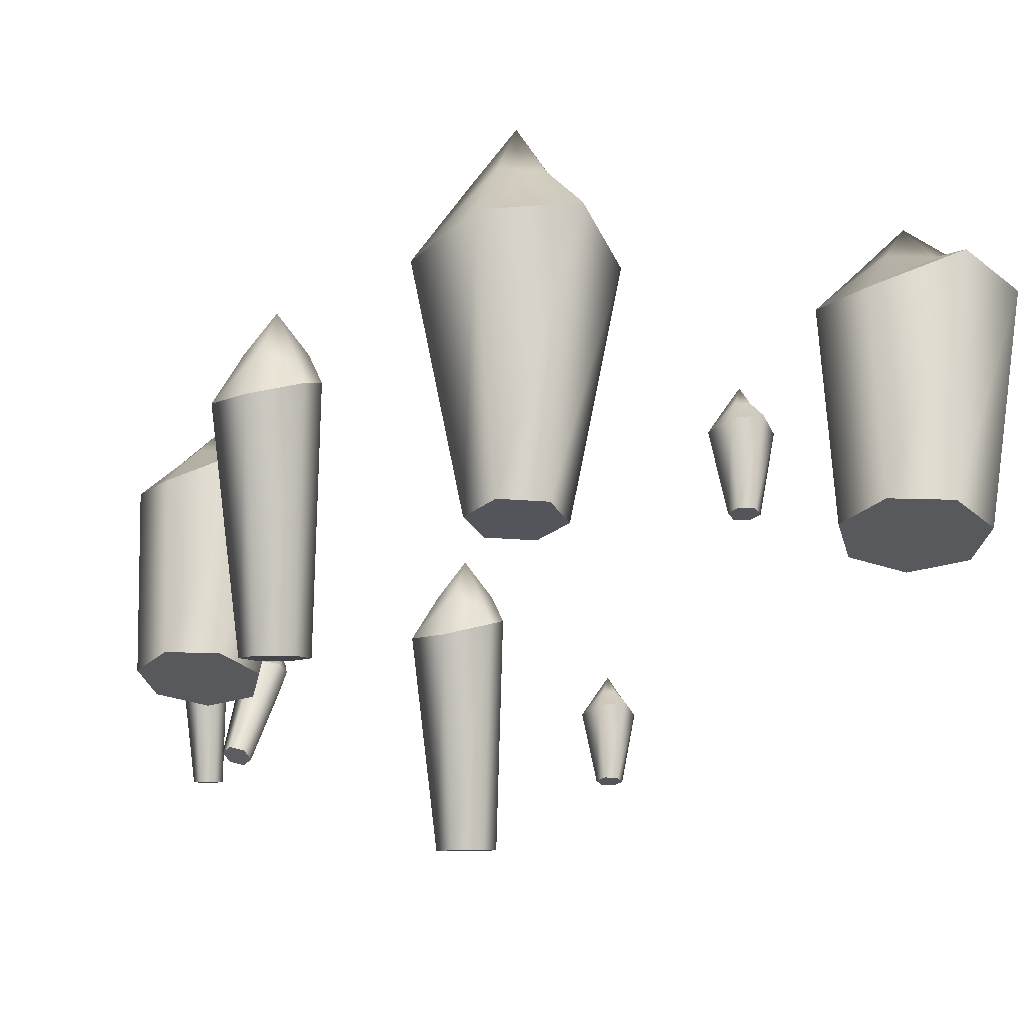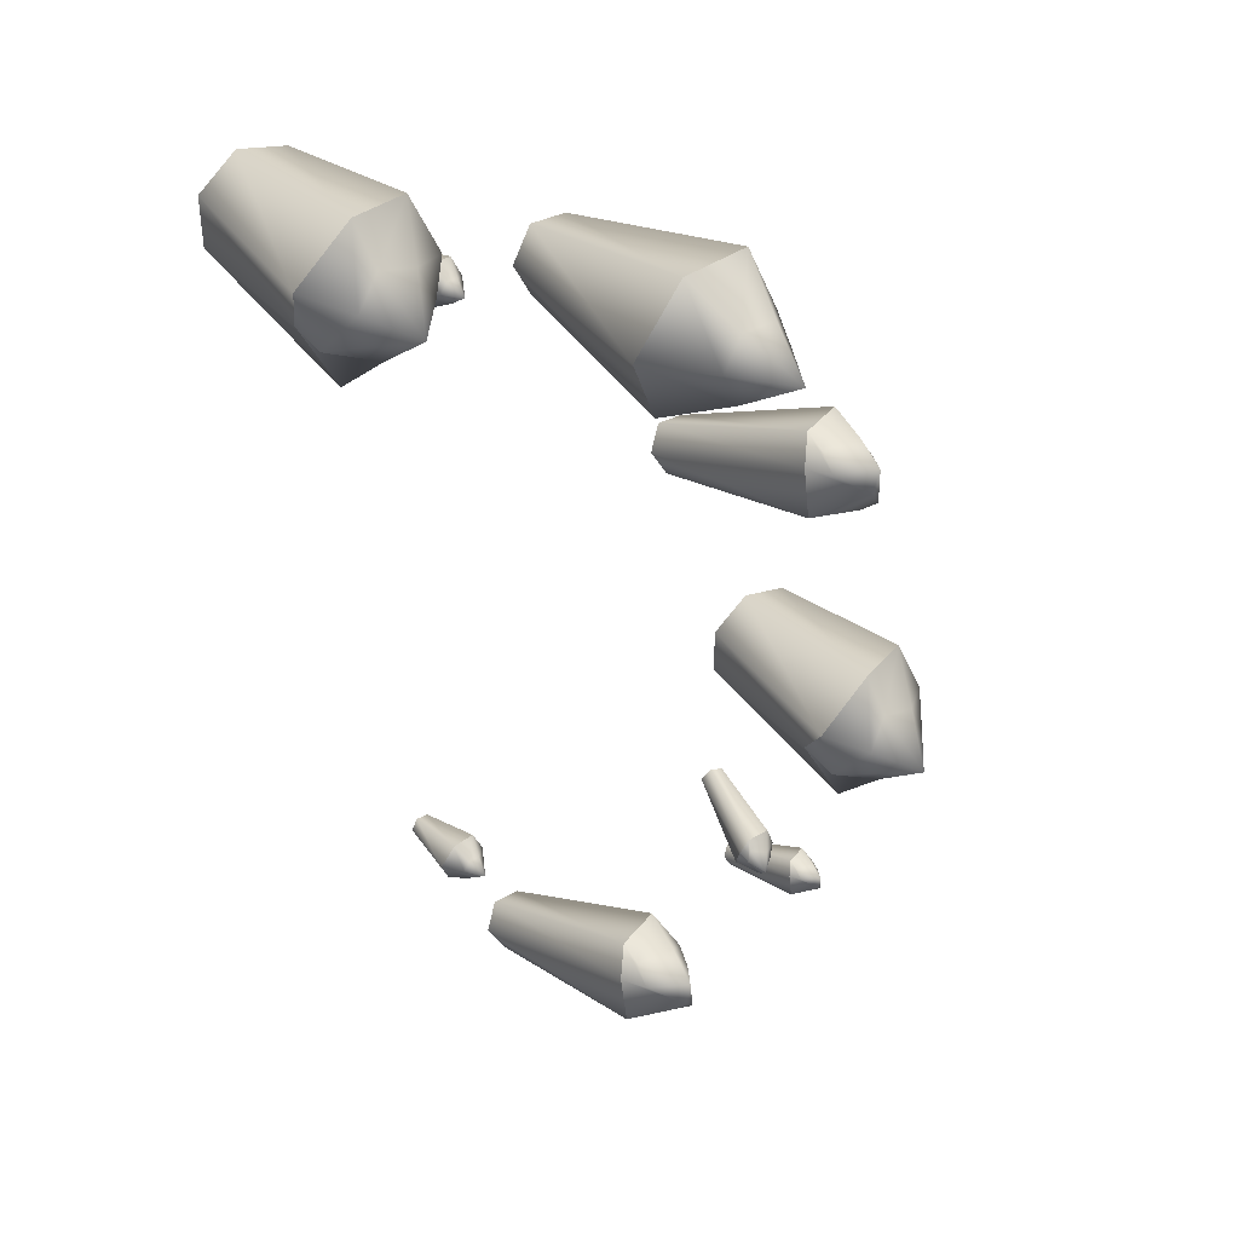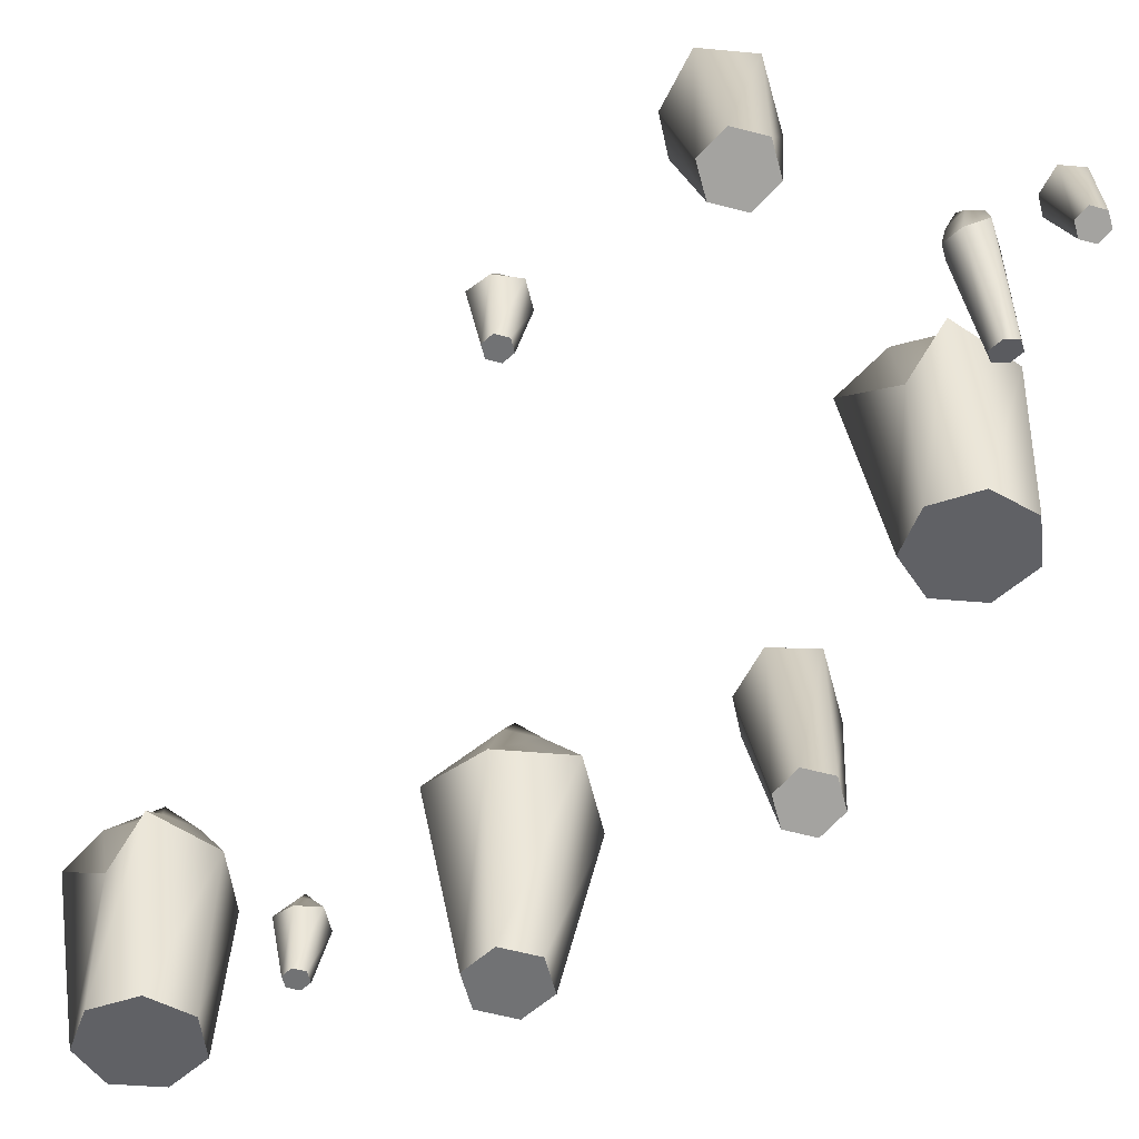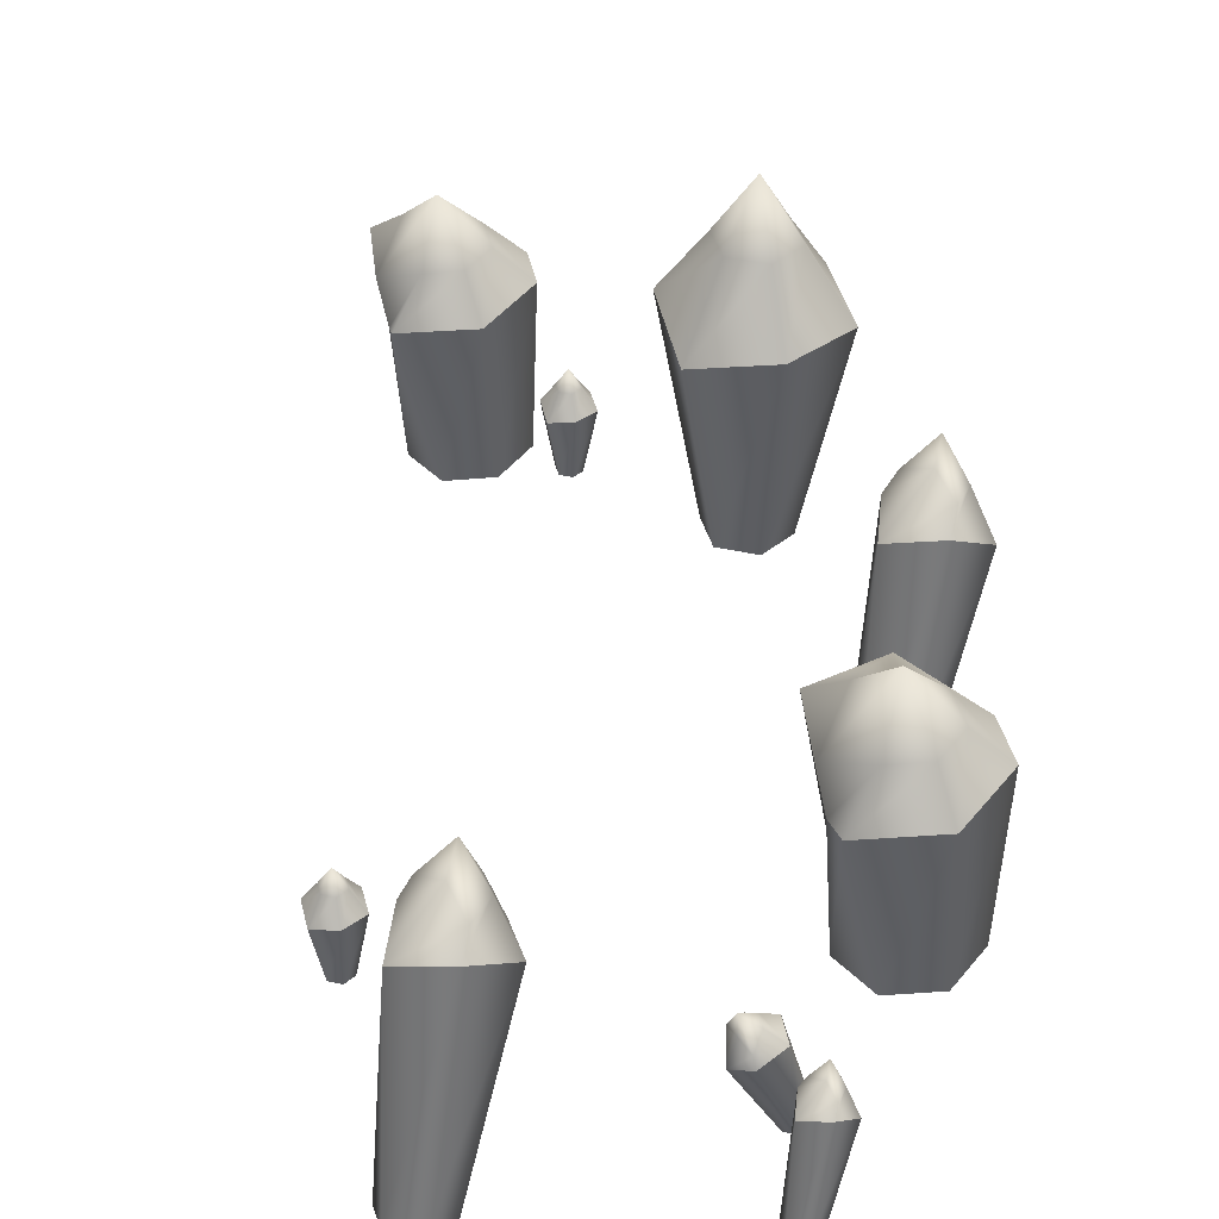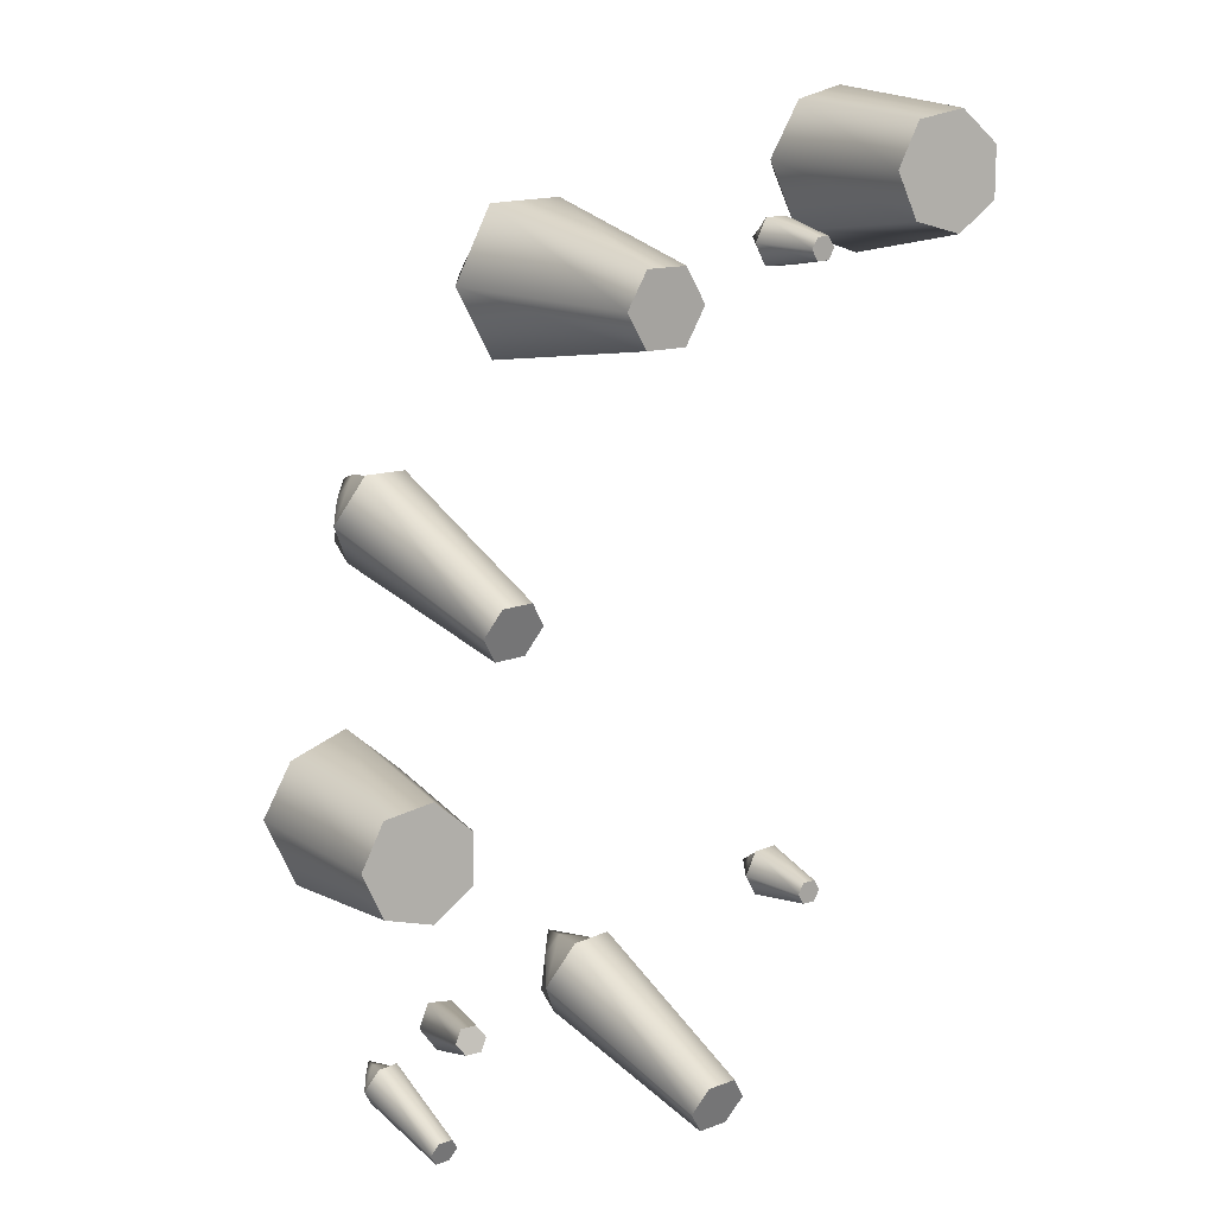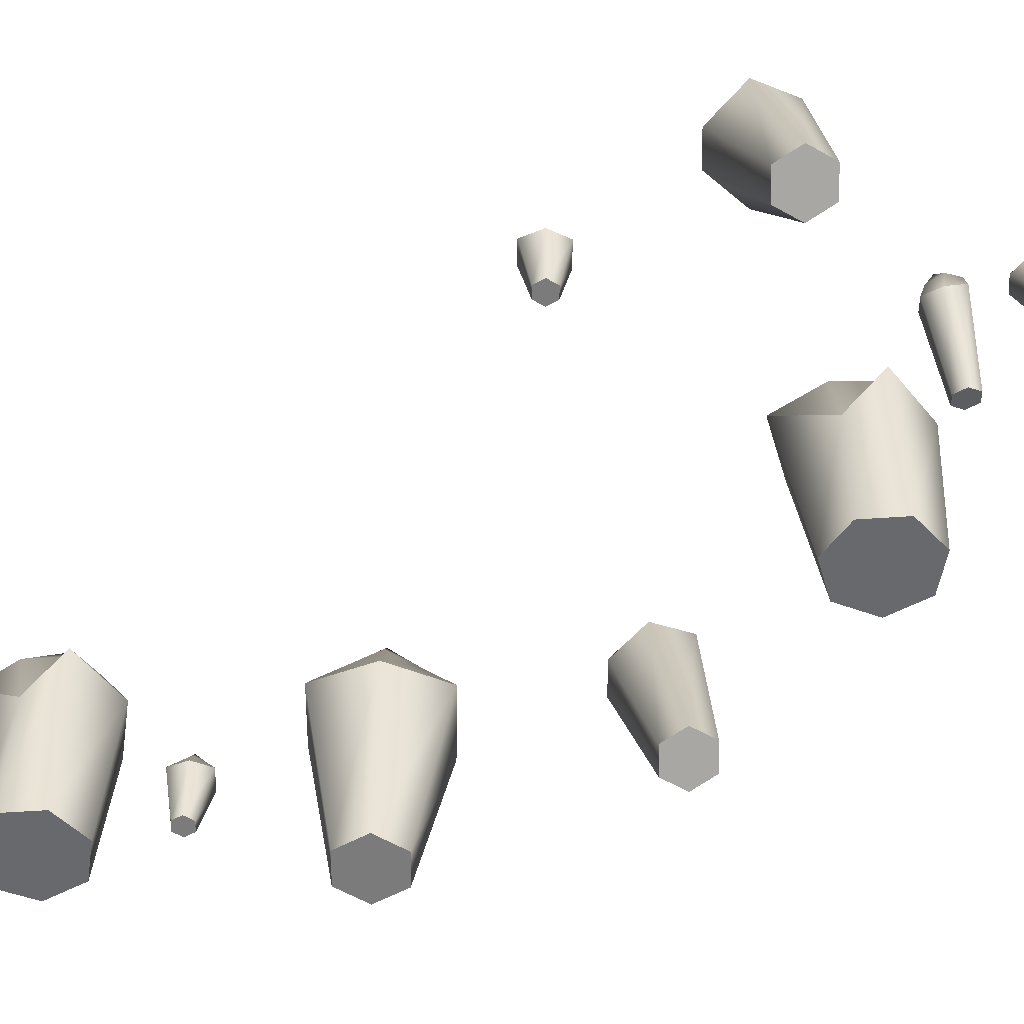
<metadata>
{"format":"obj","ext":"obj","renderer":"f3d","projection":"perspective","resolution":1024,"background":"white","views":[{"elev":-24.9,"azim":-7.6,"up":"+Y"},{"elev":31.9,"azim":141.2,"up":"+Z"},{"elev":-55.6,"azim":163.8,"up":"+Y"},{"elev":40.3,"azim":-164.9,"up":"+Y"},{"elev":15.2,"azim":-33.3,"up":"+Z"},{"elev":-58.4,"azim":149.0,"up":"+Y"}]}
</metadata>
<code>
o Cylinder001
v 0.1564 0.002798 0.6382
v 0.1678 0.002798 0.6382
v 0.1621 0.002798 0.6284
v 0.1507 0.002798 0.6284
v 0.1451 0.002798 0.6382
v 0.1507 0.002798 0.648
v 0.1621 0.002798 0.648
v 0.1791 0.002798 0.6382
v 0.1678 0.002798 0.6186
v 0.1451 0.002798 0.6186
v 0.1337 0.002798 0.6382
v 0.1451 0.002798 0.6579
v 0.1678 0.002798 0.6579
v 0.2031 0.1282 0.6382
v 0.1797 0.1166 0.5978
v 0.1331 0.1282 0.5978
v 0.1098 0.1245 0.6382
v 0.1331 0.1282 0.6786
v 0.1797 0.1359 0.6786
v 0.178 0.1637 0.6382
v 0.1672 0.1637 0.6195
v 0.1456 0.1637 0.6195
v 0.1348 0.1637 0.6382
v 0.1456 0.1637 0.6569
v 0.1672 0.1637 0.6569
v 0.1564 0.1965 0.6382
f 1 3 2
f 1 4 3
f 1 5 4
f 1 6 5
f 1 7 6
f 1 2 7
f 2 3 9 8
f 3 4 10 9
f 4 5 11 10
f 5 6 12 11
f 6 7 13 12
f 7 2 8 13
f 8 9 15 14
f 9 10 16 15
f 10 11 17 16
f 11 12 18 17
f 12 13 19 18
f 13 8 14 19
f 14 15 21 20
f 15 16 22 21
f 16 17 23 22
f 17 18 24 23
f 18 19 25 24
f 19 14 20 25
f 26 20 21
f 26 21 22
f 26 22 23
f 26 23 24
f 26 24 25
f 26 25 20
o Cylinder002
v 0.06296 -0.00749 0.4937
v 0.05888 -0.005522 0.4866
v 0.05453 -0.007811 0.4935
v 0.05861 -0.009779 0.5006
v 0.06704 -0.009459 0.5009
v 0.0714 -0.007169 0.494
v 0.06731 -0.005201 0.4869
v 0.0548 -0.003553 0.4795
v 0.0461 -0.008132 0.4932
v 0.05426 -0.01207 0.5075
v 0.07112 -0.01143 0.508
v 0.07983 -0.006849 0.4943
v 0.07167 -0.002912 0.48
v 0.04398 0.1239 0.5025
v 0.02731 0.1054 0.5274
v 0.04195 0.09837 0.553
v 0.06915 0.1071 0.5508
v 0.07816 0.1157 0.5354
v 0.07316 0.1148 0.5038
v 0.04295 0.1356 0.5115
v 0.04135 0.1288 0.5348
v 0.04867 0.1252 0.5476
v 0.06809 0.1179 0.5434
v 0.07159 0.1299 0.5357
v 0.05518 0.1426 0.524
v 0.05558 0.1482 0.541
f 27 29 28
f 27 30 29
f 27 31 30
f 27 32 31
f 27 33 32
f 27 28 33
f 28 29 35 34
f 29 30 36 35
f 30 31 37 36
f 31 32 38 37
f 32 33 39 38
f 33 28 34 39
f 34 35 41 40
f 35 36 42 41
f 36 37 43 42
f 37 38 44 43
f 38 39 45 44
f 39 34 40 45
f 40 41 47 46
f 41 42 48 47
f 42 43 49 48
f 43 44 50 49
f 44 45 51 50
f 45 40 46 51
f 52 46 47
f 52 47 48
f 52 48 49
f 52 49 50
f 52 50 51
f 52 51 46
o Cylinder003
v 0.3104 -0.02147 0.6974
v 0.3251 -0.02179 0.7035
v 0.3243 -0.02286 0.6897
v 0.313 -0.02288 0.6818
v 0.2998 -0.02185 0.6856
v 0.2946 -0.02053 0.6983
v 0.3013 -0.01992 0.7103
v 0.3149 -0.02048 0.7126
v 0.3398 -0.0221 0.7095
v 0.3381 -0.02424 0.682
v 0.3155 -0.0243 0.6662
v 0.2891 -0.02223 0.6738
v 0.2787 -0.01959 0.6992
v 0.2922 -0.01837 0.7233
v 0.3194 -0.01949 0.7278
v 0.3601 0.09022 0.7061
v 0.3413 0.05791 0.6731
v 0.33 0.0753 0.6456
v 0.29 0.07569 0.6598
v 0.2746 0.07959 0.6974
v 0.2884 0.0741 0.7283
v 0.3298 0.09223 0.7334
v 0.3393 0.1083 0.6958
v 0.3463 0.0865 0.6724
v 0.3209 0.09805 0.6644
v 0.3013 0.09958 0.6701
v 0.2936 0.1015 0.6889
v 0.3036 0.1024 0.7067
v 0.3237 0.1014 0.7101
v 0.3186 0.129 0.6852
f 53 55 54
f 53 56 55
f 53 57 56
f 53 58 57
f 53 59 58
f 53 60 59
f 53 54 60
f 54 55 62 61
f 55 56 63 62
f 56 57 64 63
f 57 58 65 64
f 58 59 66 65
f 59 60 67 66
f 60 54 61 67
f 61 62 69 68
f 62 63 70 69
f 63 64 71 70
f 64 65 72 71
f 65 66 73 72
f 66 67 74 73
f 67 61 68 74
f 68 69 76 75
f 69 70 77 76
f 70 71 78 77
f 71 72 79 78
f 72 73 80 79
f 73 74 81 80
f 74 68 75 81
f 82 75 76
f 82 76 77
f 82 77 78
f 82 78 79
f 82 79 80
f 82 80 81
f 82 81 75
o Cylinder003.001
v 0.03 0.02782 0.3725
v 0.04471 0.02751 0.3786
v 0.04385 0.02644 0.3648
v 0.03256 0.02641 0.3569
v 0.01934 0.02744 0.3607
v 0.01414 0.02876 0.3734
v 0.02089 0.02937 0.3854
v 0.03449 0.02881 0.3877
v 0.05942 0.02719 0.3846
v 0.0577 0.02506 0.3571
v 0.03512 0.025 0.3413
v 0.008678 0.02706 0.3489
v -0.001709 0.0297 0.3743
v 0.01178 0.03092 0.3984
v 0.03899 0.0298 0.4029
v 0.0797 0.1395 0.3812
v 0.06089 0.1072 0.3482
v 0.04963 0.1246 0.3207
v 0.009573 0.125 0.3349
v -0.005797 0.1289 0.3725
v 0.008012 0.1234 0.4034
v 0.04935 0.1415 0.4085
v 0.05889 0.1576 0.3709
v 0.06589 0.1358 0.3475
v 0.04043 0.1473 0.3395
v 0.02087 0.1489 0.3452
v 0.01318 0.1508 0.364
v 0.02317 0.1517 0.3818
v 0.04328 0.1507 0.3852
v 0.03822 0.1783 0.3603
f 83 85 84
f 83 86 85
f 83 87 86
f 83 88 87
f 83 89 88
f 83 90 89
f 83 84 90
f 84 85 92 91
f 85 86 93 92
f 86 87 94 93
f 87 88 95 94
f 88 89 96 95
f 89 90 97 96
f 90 84 91 97
f 91 92 99 98
f 92 93 100 99
f 93 94 101 100
f 94 95 102 101
f 95 96 103 102
f 96 97 104 103
f 97 91 98 104
f 98 99 106 105
f 99 100 107 106
f 100 101 108 107
f 101 102 109 108
f 102 103 110 109
f 103 104 111 110
f 104 98 105 111
f 112 105 106
f 112 106 107
f 112 107 108
f 112 108 109
f 112 109 110
f 112 110 111
f 112 111 105
o Cylinder002.001
v 0.1848 -0.00749 0.2166
v 0.1807 -0.005522 0.2095
v 0.1764 -0.007811 0.2163
v 0.1805 -0.009779 0.2235
v 0.1889 -0.009459 0.2237
v 0.1933 -0.007169 0.2169
v 0.1892 -0.005201 0.2097
v 0.1767 -0.003553 0.2024
v 0.168 -0.008132 0.2161
v 0.1761 -0.01207 0.2303
v 0.193 -0.01143 0.2308
v 0.2017 -0.006849 0.2171
v 0.1935 -0.002912 0.2029
v 0.1658 0.1239 0.2253
v 0.1492 0.1054 0.2503
v 0.1638 0.09837 0.2758
v 0.191 0.1071 0.2737
v 0.2 0.1157 0.2583
v 0.195 0.1148 0.2266
v 0.1648 0.1356 0.2344
v 0.1632 0.1288 0.2577
v 0.1705 0.1252 0.2704
v 0.1899 0.1179 0.2662
v 0.1934 0.1299 0.2586
v 0.177 0.1426 0.2468
v 0.1774 0.1482 0.2638
f 113 115 114
f 113 116 115
f 113 117 116
f 113 118 117
f 113 119 118
f 113 114 119
f 114 115 121 120
f 115 116 122 121
f 116 117 123 122
f 117 118 124 123
f 118 119 125 124
f 119 114 120 125
f 120 121 127 126
f 121 122 128 127
f 122 123 129 128
f 123 124 130 129
f 124 125 131 130
f 125 120 126 131
f 126 127 133 132
f 127 128 134 133
f 128 129 135 134
f 129 130 136 135
f 130 131 137 136
f 131 126 132 137
f 138 132 133
f 138 133 134
f 138 134 135
f 138 135 136
f 138 136 137
f 138 137 132
o Cylinder002.002
v 0.03899 0.02624 0.2166
v 0.03707 0.02717 0.2132
v 0.03502 0.02609 0.2165
v 0.03694 0.02516 0.2198
v 0.04091 0.02531 0.22
v 0.04296 0.02639 0.2167
v 0.04104 0.02732 0.2134
v 0.03515 0.02809 0.2099
v 0.03105 0.02594 0.2164
v 0.03489 0.02409 0.2231
v 0.04283 0.02439 0.2233
v 0.04692 0.02654 0.2168
v 0.04308 0.0284 0.2101
v 0.03005 0.08806 0.2207
v 0.02222 0.07937 0.2324
v 0.0291 0.07605 0.2445
v 0.0419 0.08016 0.2435
v 0.04614 0.0842 0.2362
v 0.04378 0.08377 0.2213
v 0.02957 0.09355 0.225
v 0.02882 0.09034 0.2359
v 0.03226 0.08868 0.2419
v 0.0414 0.08521 0.24
v 0.04305 0.09088 0.2364
v 0.03533 0.09684 0.2308
v 0.03551 0.09947 0.2388
f 139 141 140
f 139 142 141
f 139 143 142
f 139 144 143
f 139 145 144
f 139 140 145
f 140 141 147 146
f 141 142 148 147
f 142 143 149 148
f 143 144 150 149
f 144 145 151 150
f 145 140 146 151
f 146 147 153 152
f 147 148 154 153
f 148 149 155 154
f 149 150 156 155
f 150 151 157 156
f 151 146 152 157
f 152 153 159 158
f 153 154 160 159
f 154 155 161 160
f 155 156 162 161
f 156 157 163 162
f 157 152 158 163
f 164 158 159
f 164 159 160
f 164 160 161
f 164 161 162
f 164 162 163
f 164 163 158
o Cylinder002.003
v 0.05276 0.02119 0.2765
v 0.05099 0.02076 0.2729
v 0.04893 0.02217 0.276
v 0.05071 0.02261 0.2796
v 0.05453 0.02163 0.28
v 0.05659 0.02022 0.2769
v 0.05481 0.01978 0.2734
v 0.04922 0.02032 0.2694
v 0.04511 0.02315 0.2756
v 0.04865 0.02402 0.2827
v 0.0563 0.02206 0.2835
v 0.06041 0.01924 0.2773
v 0.05687 0.01837 0.2703
v 0.0633 0.07556 0.2473
v 0.05402 0.07698 0.261
v 0.06037 0.07854 0.2736
v 0.07371 0.07756 0.272
v 0.07847 0.0758 0.2642
v 0.07509 0.06841 0.2514
v 0.0648 0.08233 0.2481
v 0.06386 0.08565 0.259
v 0.06703 0.08643 0.2653
v 0.07453 0.07995 0.2663
v 0.07757 0.08214 0.2605
v 0.07167 0.08632 0.2519
v 0.07319 0.09253 0.2574
f 165 167 166
f 165 168 167
f 165 169 168
f 165 170 169
f 165 171 170
f 165 166 171
f 166 167 173 172
f 167 168 174 173
f 168 169 175 174
f 169 170 176 175
f 170 171 177 176
f 171 166 172 177
f 172 173 179 178
f 173 174 180 179
f 174 175 181 180
f 175 176 182 181
f 176 177 183 182
f 177 172 178 183
f 178 179 185 184
f 179 180 186 185
f 180 181 187 186
f 181 182 188 187
f 182 183 189 188
f 183 178 184 189
f 190 184 185
f 190 185 186
f 190 186 187
f 190 187 188
f 190 188 189
f 190 189 184
o Cylinder001.001
v 0.2491 0.000851 0.3199
v 0.2526 0.000851 0.3199
v 0.2508 0.000851 0.3169
v 0.2474 0.000851 0.3169
v 0.2457 0.000851 0.3199
v 0.2474 0.000851 0.3229
v 0.2508 0.000851 0.3229
v 0.256 0.000851 0.3199
v 0.2526 0.000851 0.3139
v 0.2457 0.000851 0.3139
v 0.2422 0.000851 0.3199
v 0.2457 0.000851 0.3258
v 0.2526 0.000851 0.3258
v 0.2633 0.039 0.3199
v 0.2562 0.03546 0.3076
v 0.242 0.039 0.3076
v 0.2349 0.03787 0.3199
v 0.242 0.039 0.3322
v 0.2562 0.04134 0.3322
v 0.2557 0.04978 0.3199
v 0.2524 0.04978 0.3142
v 0.2458 0.04978 0.3142
v 0.2425 0.04978 0.3199
v 0.2458 0.04978 0.3256
v 0.2524 0.04978 0.3256
v 0.2491 0.05977 0.3199
f 191 193 192
f 191 194 193
f 191 195 194
f 191 196 195
f 191 197 196
f 191 192 197
f 192 193 199 198
f 193 194 200 199
f 194 195 201 200
f 195 196 202 201
f 196 197 203 202
f 197 192 198 203
f 198 199 205 204
f 199 200 206 205
f 200 201 207 206
f 201 202 208 207
f 202 203 209 208
f 203 198 204 209
f 204 205 211 210
f 205 206 212 211
f 206 207 213 212
f 207 208 214 213
f 208 209 215 214
f 209 204 210 215
f 216 210 211
f 216 211 212
f 216 212 213
f 216 213 214
f 216 214 215
f 216 215 210
o Cylinder001.002
v 0.2491 0.000851 0.6608
v 0.2526 0.000851 0.6608
v 0.2508 0.000851 0.6578
v 0.2474 0.000851 0.6578
v 0.2457 0.000851 0.6608
v 0.2474 0.000851 0.6637
v 0.2508 0.000851 0.6637
v 0.256 0.000851 0.6608
v 0.2526 0.000851 0.6548
v 0.2457 0.000851 0.6548
v 0.2422 0.000851 0.6608
v 0.2457 0.000851 0.6667
v 0.2526 0.000851 0.6667
v 0.2633 0.039 0.6608
v 0.2562 0.03546 0.6485
v 0.242 0.039 0.6485
v 0.2349 0.03787 0.6608
v 0.242 0.039 0.673
v 0.2562 0.04134 0.673
v 0.2557 0.04978 0.6608
v 0.2524 0.04978 0.6551
v 0.2458 0.04978 0.6551
v 0.2425 0.04978 0.6608
v 0.2458 0.04978 0.6664
v 0.2524 0.04978 0.6664
v 0.2491 0.05977 0.6608
f 217 219 218
f 217 220 219
f 217 221 220
f 217 222 221
f 217 223 222
f 217 218 223
f 218 219 225 224
f 219 220 226 225
f 220 221 227 226
f 221 222 228 227
f 222 223 229 228
f 223 218 224 229
f 224 225 231 230
f 225 226 232 231
f 226 227 233 232
f 227 228 234 233
f 228 229 235 234
f 229 224 230 235
f 230 231 237 236
f 231 232 238 237
f 232 233 239 238
f 233 234 240 239
f 234 235 241 240
f 235 230 236 241
f 242 236 237
f 242 237 238
f 242 238 239
f 242 239 240
f 242 240 241
f 242 241 236

</code>
